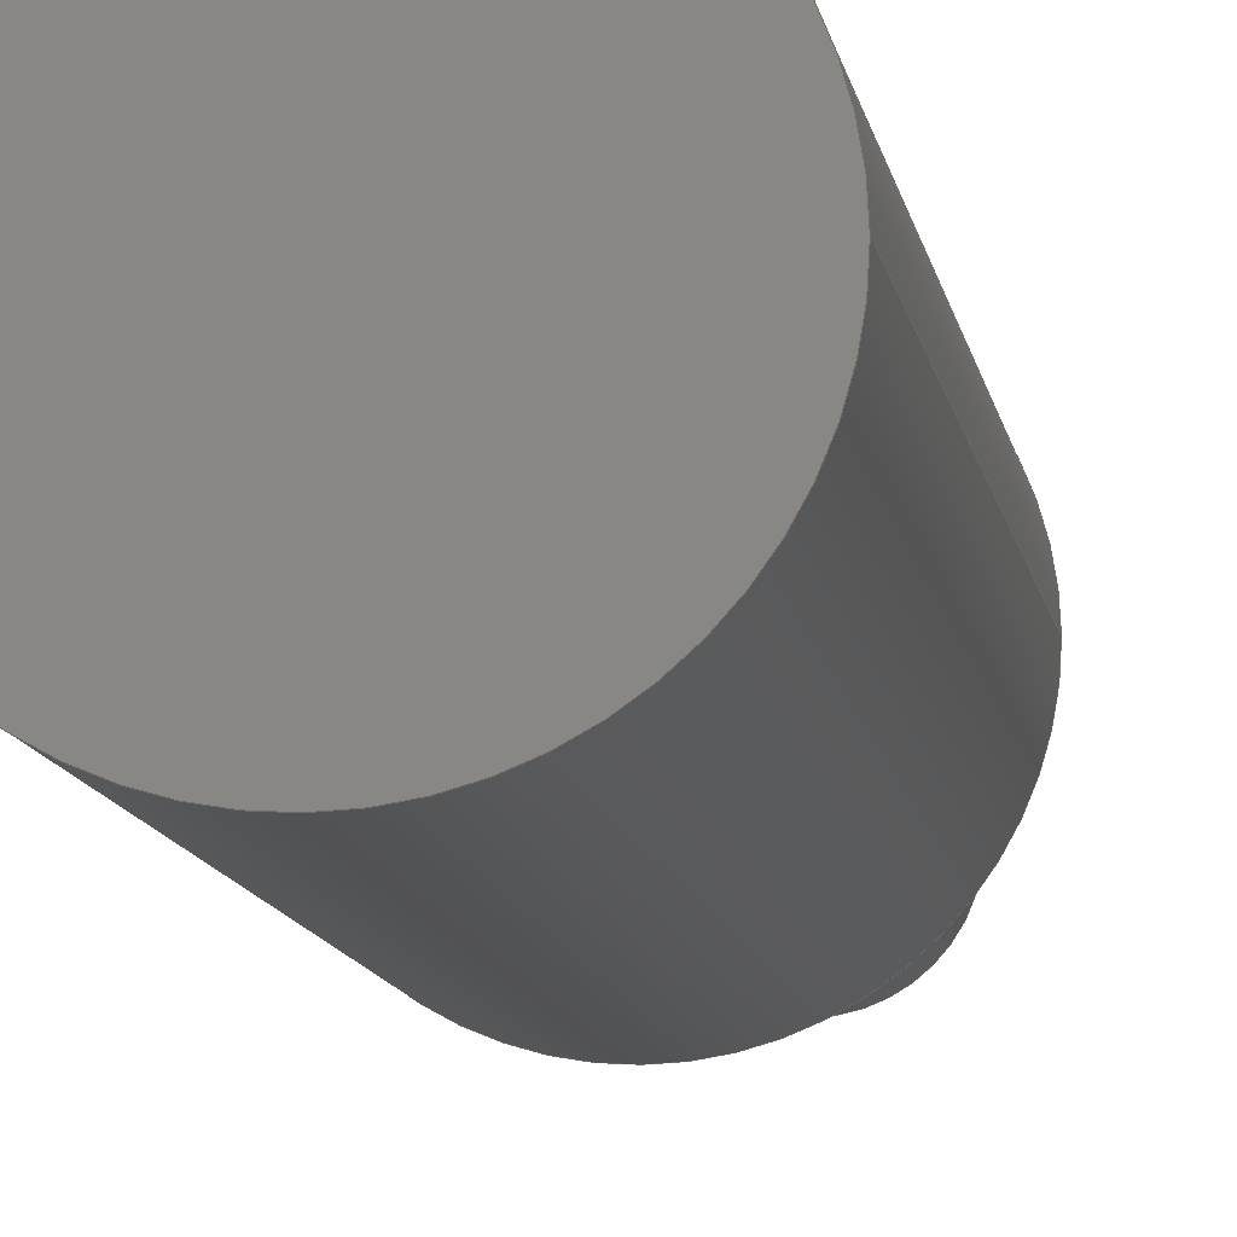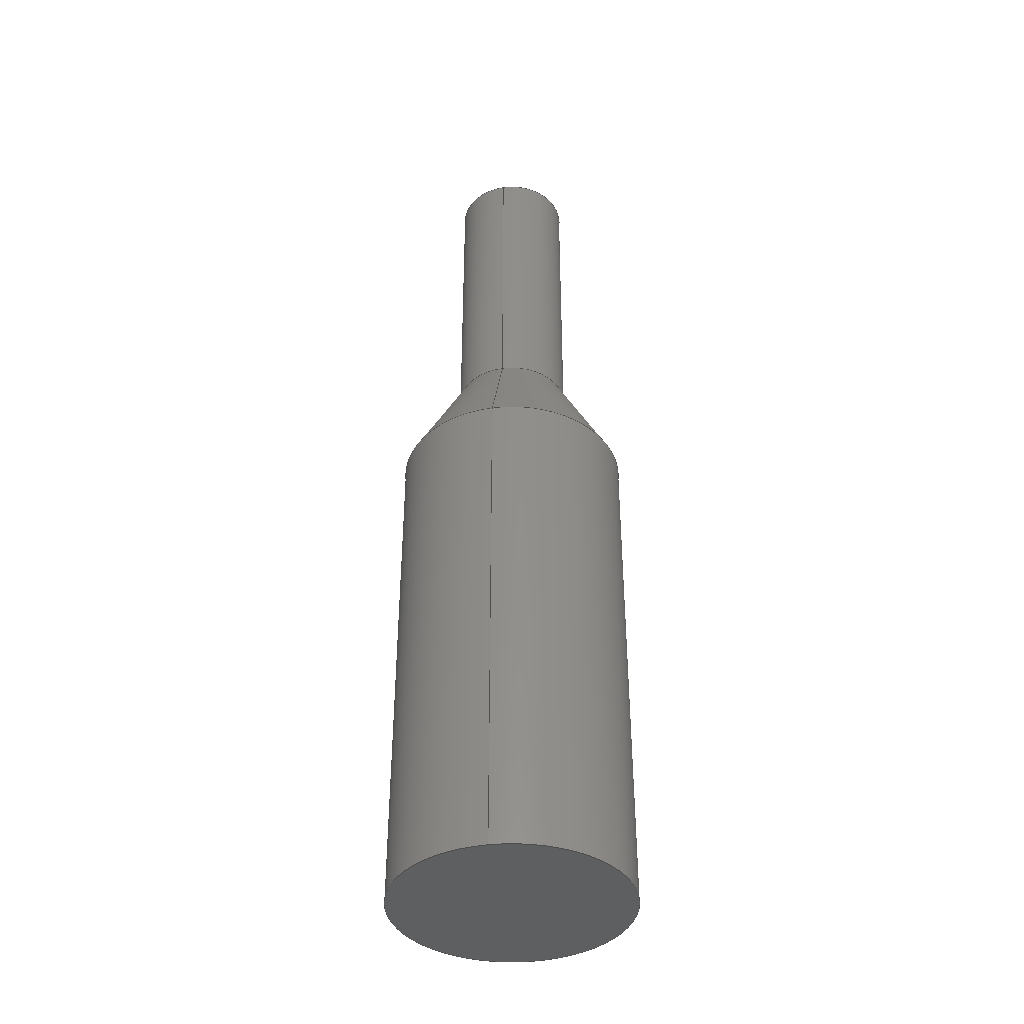
<metadata>
{"format":"step","ext":"stp","renderer":"f3d","projection":"perspective","resolution":1024,"background":"white","views":[{"elev":-9.4,"azim":7.9,"up":"+Z"},{"elev":-39.4,"azim":100.1,"up":"+Y"}]}
</metadata>
<code>
ISO-10303-21;
DATA;
#1=DIRECTION('',(0,1,0));
#2=VECTOR('',#1,5.5);
#3=CARTESIAN_POINT('',(1.25,0,0));
#4=LINE('',#3,#2);
#5=CARTESIAN_POINT('',(0,0,0));
#6=DIRECTION('',(0,-1,0));
#7=DIRECTION('',(1,0,0));
#8=AXIS2_PLACEMENT_3D('',#5,#6,#7);
#9=DIRECTION('',(0,1,0));
#10=VECTOR('',#9,5.5);
#11=CARTESIAN_POINT('',(-1.25,0,0));
#12=LINE('',#11,#10);
#13=CARTESIAN_POINT('',(0,0,0));
#14=DIRECTION('',(0,1,0));
#15=DIRECTION('',(1,0,0));
#16=AXIS2_PLACEMENT_3D('',#13,#14,#15);
#17=CARTESIAN_POINT('',(0,5.5,0));
#18=DIRECTION('',(0,1,0));
#19=DIRECTION('',(1,0,0));
#20=AXIS2_PLACEMENT_3D('',#17,#18,#19);
#21=DIRECTION('',(-0.4571,0.8894,0));
#22=VECTOR('',#21,1.356);
#23=CARTESIAN_POINT('',(1.25,5.5,0));
#24=LINE('',#23,#22);
#25=CARTESIAN_POINT('',(0,5.5,0));
#26=DIRECTION('',(0,-1,0));
#27=DIRECTION('',(1,0,0));
#28=AXIS2_PLACEMENT_3D('',#25,#26,#27);
#29=DIRECTION('',(0.4571,0.8894,0));
#30=VECTOR('',#29,1.356);
#31=CARTESIAN_POINT('',(-1.25,5.5,0));
#32=LINE('',#31,#30);
#33=DIRECTION('',(0,1,0));
#34=VECTOR('',#33,3.294);
#35=CARTESIAN_POINT('',(0.63,6.706,0));
#36=LINE('',#35,#34);
#37=CARTESIAN_POINT('',(0,6.706,0));
#38=DIRECTION('',(0,-1,0));
#39=DIRECTION('',(1,0,0));
#40=AXIS2_PLACEMENT_3D('',#37,#38,#39);
#41=DIRECTION('',(0,1,0));
#42=VECTOR('',#41,3.294);
#43=CARTESIAN_POINT('',(-0.63,6.706,0));
#44=LINE('',#43,#42);
#45=CARTESIAN_POINT('',(0,6.706,0));
#46=DIRECTION('',(0,1,0));
#47=DIRECTION('',(1,0,0));
#48=AXIS2_PLACEMENT_3D('',#45,#46,#47);
#49=CARTESIAN_POINT('',(0,10,0));
#50=DIRECTION('',(0,-1,0));
#51=DIRECTION('',(1,0,0));
#52=AXIS2_PLACEMENT_3D('',#49,#50,#51);
#53=CARTESIAN_POINT('',(0,10,0));
#54=DIRECTION('',(0,1,0));
#55=DIRECTION('',(1,0,0));
#56=AXIS2_PLACEMENT_3D('',#53,#54,#55);
#57=CARTESIAN_POINT('',(0,10,0));
#58=DIRECTION('',(0,1,0));
#59=DIRECTION('',(1,0,0));
#60=AXIS2_PLACEMENT_3D('',#57,#58,#59);
#61=CARTESIAN_POINT('',(0,10,0));
#62=DIRECTION('',(0,1,0));
#63=DIRECTION('',(-1,0,0));
#64=AXIS2_PLACEMENT_3D('',#61,#62,#63);
#65=CARTESIAN_POINT('',(0,6.675,0));
#66=DIRECTION('',(0,1,0));
#67=DIRECTION('',(1,0,0));
#68=AXIS2_PLACEMENT_3D('',#65,#66,#67);
#69=DIRECTION('',(0,1,0));
#70=VECTOR('',#69,3.325);
#71=CARTESIAN_POINT('',(-0.5,6.675,0));
#72=LINE('',#71,#70);
#73=CARTESIAN_POINT('',(0,6.675,0));
#74=DIRECTION('',(0,-1,0));
#75=DIRECTION('',(1,0,0));
#76=AXIS2_PLACEMENT_3D('',#73,#74,#75);
#77=DIRECTION('',(0,1,0));
#78=VECTOR('',#77,3.325);
#79=CARTESIAN_POINT('',(0.5,6.675,0));
#80=LINE('',#79,#78);
#81=DIRECTION('',(-0.4571,0.8894,0));
#82=VECTOR('',#81,1.356);
#83=CARTESIAN_POINT('',(1.12,5.469,0));
#84=LINE('',#83,#82);
#85=DIRECTION('',(0.4571,0.8894,0));
#86=VECTOR('',#85,1.356);
#87=CARTESIAN_POINT('',(-1.12,5.469,0));
#88=LINE('',#87,#86);
#89=CARTESIAN_POINT('',(0,5.469,0));
#90=DIRECTION('',(0,-1,0));
#91=DIRECTION('',(1,0,0));
#92=AXIS2_PLACEMENT_3D('',#89,#90,#91);
#93=CARTESIAN_POINT('',(0,5.469,0));
#94=DIRECTION('',(0,1,0));
#95=DIRECTION('',(1,0,0));
#96=AXIS2_PLACEMENT_3D('',#93,#94,#95);
#97=CARTESIAN_POINT('',(0,0.13,0));
#98=DIRECTION('',(0,1,0));
#99=DIRECTION('',(1,0,0));
#100=AXIS2_PLACEMENT_3D('',#97,#98,#99);
#101=DIRECTION('',(0,1,0));
#102=VECTOR('',#101,5.339);
#103=CARTESIAN_POINT('',(1.12,0.13,0));
#104=LINE('',#103,#102);
#105=DIRECTION('',(0,1,0));
#106=VECTOR('',#105,5.339);
#107=CARTESIAN_POINT('',(-1.12,0.13,0));
#108=LINE('',#107,#106);
#109=CARTESIAN_POINT('',(0,0.13,0));
#110=DIRECTION('',(0,-1,0));
#111=DIRECTION('',(1,0,0));
#112=AXIS2_PLACEMENT_3D('',#109,#110,#111);
#113=CARTESIAN_POINT('',(1.25,0,0));
#114=CARTESIAN_POINT('',(1.25,5.5,0));
#115=VERTEX_POINT('',#113);
#116=VERTEX_POINT('',#114);
#117=CARTESIAN_POINT('',(0.63,6.706,0));
#118=VERTEX_POINT('',#117);
#119=CARTESIAN_POINT('',(0.63,10,0));
#120=VERTEX_POINT('',#119);
#121=CARTESIAN_POINT('',(-1.25,0,0));
#122=CARTESIAN_POINT('',(-1.25,5.5,0));
#123=VERTEX_POINT('',#121);
#124=VERTEX_POINT('',#122);
#125=CARTESIAN_POINT('',(-0.63,6.706,0));
#126=VERTEX_POINT('',#125);
#127=CARTESIAN_POINT('',(-0.63,10,0));
#128=VERTEX_POINT('',#127);
#129=CARTESIAN_POINT('',(1.12,0.13,0));
#130=CARTESIAN_POINT('',(1.12,5.469,0));
#131=VERTEX_POINT('',#129);
#132=VERTEX_POINT('',#130);
#133=CARTESIAN_POINT('',(0.5,6.675,0));
#134=VERTEX_POINT('',#133);
#135=CARTESIAN_POINT('',(-1.12,0.13,0));
#136=CARTESIAN_POINT('',(-1.12,5.469,0));
#137=VERTEX_POINT('',#135);
#138=VERTEX_POINT('',#136);
#139=CARTESIAN_POINT('',(-0.5,6.675,0));
#140=VERTEX_POINT('',#139);
#141=CARTESIAN_POINT('',(0.5,10,0));
#142=CARTESIAN_POINT('',(-0.5,10,0));
#143=VERTEX_POINT('',#141);
#144=VERTEX_POINT('',#142);
#145=CARTESIAN_POINT('',(0,0,0));
#146=DIRECTION('',(0,1,0));
#147=DIRECTION('',(1,0,0));
#148=AXIS2_PLACEMENT_3D('',#145,#146,#147);
#149=PLANE('',#148);
#150=ORIENTED_EDGE('',*,*,#386,.F.);
#151=ORIENTED_EDGE('',*,*,#387,.T.);
#152=EDGE_LOOP('',(#150,#151));
#153=FACE_OUTER_BOUND('',#152,.F.);
#154=ADVANCED_FACE('',(#153),#149,.F.);
#155=CARTESIAN_POINT('',(0,0,0));
#156=DIRECTION('',(0,1,0));
#157=DIRECTION('',(1,0,0));
#158=AXIS2_PLACEMENT_3D('',#155,#156,#157);
#159=CYLINDRICAL_SURFACE('',#158,1.25);
#160=ORIENTED_EDGE('',*,*,#388,.F.);
#161=ORIENTED_EDGE('',*,*,#386,.T.);
#162=ORIENTED_EDGE('',*,*,#389,.T.);
#163=ORIENTED_EDGE('',*,*,#390,.F.);
#164=EDGE_LOOP('',(#160,#161,#162,#163));
#165=FACE_OUTER_BOUND('',#164,.F.);
#166=ADVANCED_FACE('',(#165),#159,.T.);
#167=CARTESIAN_POINT('',(0,0,0));
#168=DIRECTION('',(0,1,0));
#169=DIRECTION('',(1,0,0));
#170=AXIS2_PLACEMENT_3D('',#167,#168,#169);
#171=CYLINDRICAL_SURFACE('',#170,1.25);
#172=ORIENTED_EDGE('',*,*,#388,.T.);
#173=ORIENTED_EDGE('',*,*,#391,.T.);
#174=ORIENTED_EDGE('',*,*,#389,.F.);
#175=ORIENTED_EDGE('',*,*,#387,.F.);
#176=EDGE_LOOP('',(#172,#173,#174,#175));
#177=FACE_OUTER_BOUND('',#176,.F.);
#178=ADVANCED_FACE('',(#177),#171,.T.);
#179=CARTESIAN_POINT('',(0,6.103,0));
#180=DIRECTION('',(0,-1,0));
#181=DIRECTION('',(-1,0,0));
#182=AXIS2_PLACEMENT_3D('',#179,#180,#181);
#183=CONICAL_SURFACE('',#182,0.94,27.2);
#184=ORIENTED_EDGE('',*,*,#392,.T.);
#185=ORIENTED_EDGE('',*,*,#393,.T.);
#186=ORIENTED_EDGE('',*,*,#394,.F.);
#187=ORIENTED_EDGE('',*,*,#391,.F.);
#188=EDGE_LOOP('',(#184,#185,#186,#187));
#189=FACE_OUTER_BOUND('',#188,.F.);
#190=ADVANCED_FACE('',(#189),#183,.T.);
#191=CARTESIAN_POINT('',(0,6.103,0));
#192=DIRECTION('',(0,-1,0));
#193=DIRECTION('',(-1,0,0));
#194=AXIS2_PLACEMENT_3D('',#191,#192,#193);
#195=CONICAL_SURFACE('',#194,0.94,27.2);
#196=ORIENTED_EDGE('',*,*,#392,.F.);
#197=ORIENTED_EDGE('',*,*,#390,.T.);
#198=ORIENTED_EDGE('',*,*,#394,.T.);
#199=ORIENTED_EDGE('',*,*,#395,.F.);
#200=EDGE_LOOP('',(#196,#197,#198,#199));
#201=FACE_OUTER_BOUND('',#200,.F.);
#202=ADVANCED_FACE('',(#201),#195,.T.);
#203=CARTESIAN_POINT('',(0,0,0));
#204=DIRECTION('',(0,1,0));
#205=DIRECTION('',(1,0,0));
#206=AXIS2_PLACEMENT_3D('',#203,#204,#205);
#207=CYLINDRICAL_SURFACE('',#206,0.63);
#208=ORIENTED_EDGE('',*,*,#396,.F.);
#209=ORIENTED_EDGE('',*,*,#395,.T.);
#210=ORIENTED_EDGE('',*,*,#397,.T.);
#211=ORIENTED_EDGE('',*,*,#398,.F.);
#212=EDGE_LOOP('',(#208,#209,#210,#211));
#213=FACE_OUTER_BOUND('',#212,.F.);
#214=ADVANCED_FACE('',(#213),#207,.T.);
#215=CARTESIAN_POINT('',(0,0,0));
#216=DIRECTION('',(0,1,0));
#217=DIRECTION('',(1,0,0));
#218=AXIS2_PLACEMENT_3D('',#215,#216,#217);
#219=CYLINDRICAL_SURFACE('',#218,0.63);
#220=ORIENTED_EDGE('',*,*,#396,.T.);
#221=ORIENTED_EDGE('',*,*,#399,.T.);
#222=ORIENTED_EDGE('',*,*,#397,.F.);
#223=ORIENTED_EDGE('',*,*,#393,.F.);
#224=EDGE_LOOP('',(#220,#221,#222,#223));
#225=FACE_OUTER_BOUND('',#224,.F.);
#226=ADVANCED_FACE('',(#225),#219,.T.);
#227=CARTESIAN_POINT('',(0,10,0));
#228=DIRECTION('',(0,1,0));
#229=DIRECTION('',(1,0,0));
#230=AXIS2_PLACEMENT_3D('',#227,#228,#229);
#231=PLANE('',#230);
#232=ORIENTED_EDGE('',*,*,#398,.T.);
#233=ORIENTED_EDGE('',*,*,#399,.F.);
#234=EDGE_LOOP('',(#232,#233));
#235=FACE_OUTER_BOUND('',#234,.F.);
#236=ORIENTED_EDGE('',*,*,#400,.T.);
#237=ORIENTED_EDGE('',*,*,#401,.T.);
#238=EDGE_LOOP('',(#236,#237));
#239=FACE_BOUND('',#238,.F.);
#240=ADVANCED_FACE('',(#235,#239),#231,.T.);
#241=CARTESIAN_POINT('',(0,0,0));
#242=DIRECTION('',(0,1,0));
#243=DIRECTION('',(1,0,0));
#244=AXIS2_PLACEMENT_3D('',#241,#242,#243);
#245=CYLINDRICAL_SURFACE('',#244,0.5);
#246=ORIENTED_EDGE('',*,*,#400,.F.);
#247=ORIENTED_EDGE('',*,*,#402,.F.);
#248=ORIENTED_EDGE('',*,*,#403,.T.);
#249=ORIENTED_EDGE('',*,*,#404,.T.);
#250=EDGE_LOOP('',(#246,#247,#248,#249));
#251=FACE_OUTER_BOUND('',#250,.F.);
#252=ADVANCED_FACE('',(#251),#245,.F.);
#253=CARTESIAN_POINT('',(0,0,0));
#254=DIRECTION('',(0,1,0));
#255=DIRECTION('',(1,0,0));
#256=AXIS2_PLACEMENT_3D('',#253,#254,#255);
#257=CYLINDRICAL_SURFACE('',#256,0.5);
#258=ORIENTED_EDGE('',*,*,#401,.F.);
#259=ORIENTED_EDGE('',*,*,#404,.F.);
#260=ORIENTED_EDGE('',*,*,#405,.F.);
#261=ORIENTED_EDGE('',*,*,#402,.T.);
#262=EDGE_LOOP('',(#258,#259,#260,#261));
#263=FACE_OUTER_BOUND('',#262,.F.);
#264=ADVANCED_FACE('',(#263),#257,.F.);
#265=CARTESIAN_POINT('',(0,6.072,0));
#266=DIRECTION('',(0,-1,0));
#267=DIRECTION('',(-1,0,0));
#268=AXIS2_PLACEMENT_3D('',#265,#266,#267);
#269=CONICAL_SURFACE('',#268,0.81,27.2);
#270=ORIENTED_EDGE('',*,*,#406,.T.);
#271=ORIENTED_EDGE('',*,*,#405,.T.);
#272=ORIENTED_EDGE('',*,*,#407,.F.);
#273=ORIENTED_EDGE('',*,*,#408,.F.);
#274=EDGE_LOOP('',(#270,#271,#272,#273));
#275=FACE_OUTER_BOUND('',#274,.F.);
#276=ADVANCED_FACE('',(#275),#269,.F.);
#277=CARTESIAN_POINT('',(0,6.072,0));
#278=DIRECTION('',(0,-1,0));
#279=DIRECTION('',(-1,0,0));
#280=AXIS2_PLACEMENT_3D('',#277,#278,#279);
#281=CONICAL_SURFACE('',#280,0.81,27.2);
#282=ORIENTED_EDGE('',*,*,#406,.F.);
#283=ORIENTED_EDGE('',*,*,#409,.T.);
#284=ORIENTED_EDGE('',*,*,#407,.T.);
#285=ORIENTED_EDGE('',*,*,#403,.F.);
#286=EDGE_LOOP('',(#282,#283,#284,#285));
#287=FACE_OUTER_BOUND('',#286,.F.);
#288=ADVANCED_FACE('',(#287),#281,.F.);
#289=CARTESIAN_POINT('',(0,0,0));
#290=DIRECTION('',(0,1,0));
#291=DIRECTION('',(1,0,0));
#292=AXIS2_PLACEMENT_3D('',#289,#290,#291);
#293=CYLINDRICAL_SURFACE('',#292,1.12);
#294=ORIENTED_EDGE('',*,*,#410,.F.);
#295=ORIENTED_EDGE('',*,*,#411,.T.);
#296=ORIENTED_EDGE('',*,*,#412,.T.);
#297=ORIENTED_EDGE('',*,*,#409,.F.);
#298=EDGE_LOOP('',(#294,#295,#296,#297));
#299=FACE_OUTER_BOUND('',#298,.F.);
#300=ADVANCED_FACE('',(#299),#293,.F.);
#301=CARTESIAN_POINT('',(0,0,0));
#302=DIRECTION('',(0,1,0));
#303=DIRECTION('',(1,0,0));
#304=AXIS2_PLACEMENT_3D('',#301,#302,#303);
#305=CYLINDRICAL_SURFACE('',#304,1.12);
#306=ORIENTED_EDGE('',*,*,#410,.T.);
#307=ORIENTED_EDGE('',*,*,#408,.T.);
#308=ORIENTED_EDGE('',*,*,#412,.F.);
#309=ORIENTED_EDGE('',*,*,#413,.F.);
#310=EDGE_LOOP('',(#306,#307,#308,#309));
#311=FACE_OUTER_BOUND('',#310,.F.);
#312=ADVANCED_FACE('',(#311),#305,.F.);
#313=CARTESIAN_POINT('',(0,0.13,0));
#314=DIRECTION('',(0,1,0));
#315=DIRECTION('',(1,0,0));
#316=AXIS2_PLACEMENT_3D('',#313,#314,#315);
#317=PLANE('',#316);
#318=ORIENTED_EDGE('',*,*,#413,.T.);
#319=ORIENTED_EDGE('',*,*,#411,.F.);
#320=EDGE_LOOP('',(#318,#319));
#321=FACE_OUTER_BOUND('',#320,.F.);
#322=ADVANCED_FACE('',(#321),#317,.T.);
#323=CLOSED_SHELL('',(#154,#166,#178,#190,#202,#214,#226,#240,#252,#264,#276,
#288,#300,#312,#322));
#324=MANIFOLD_SOLID_BREP('',#323);
#325=DIMENSIONAL_EXPONENTS(1,0,0,0,0,0,0);
#326=LENGTH_MEASURE_WITH_UNIT(LENGTH_MEASURE(25.4),#414);
#327=(CONVERSION_BASED_UNIT('INCH',#326)LENGTH_UNIT()NAMED_UNIT(#325));
#328=DIMENSIONAL_EXPONENTS(0,0,0,0,0,0,0);
#329=PLANE_ANGLE_MEASURE_WITH_UNIT(PLANE_ANGLE_MEASURE(0.01745),#415);
#330=(CONVERSION_BASED_UNIT('DEGREE',#329)NAMED_UNIT(*)PLANE_ANGLE_UNIT());
#331=UNCERTAINTY_MEASURE_WITH_UNIT(LENGTH_MEASURE(0.001061),#327,
'closure',
'Maximum model space distance between geometric entities at asserted connectivities');
#332=(GEOMETRIC_REPRESENTATION_CONTEXT(3)GLOBAL_UNCERTAINTY_ASSIGNED_CONTEXT((
#331))GLOBAL_UNIT_ASSIGNED_CONTEXT((#327,#330,#416))REPRESENTATION_CONTEXT
('ID1','3'));
#333=APPLICATION_CONTEXT(
'CONFIGURATION CONTROLLED 3D DESIGNS OF MECHANICAL PARTS AND ASSEMBLIES');
#334=APPLICATION_PROTOCOL_DEFINITION('international standard',
'config_control_design',1994,#333);
#335=DESIGN_CONTEXT('',#333,'design');
#336=MECHANICAL_CONTEXT('',#333,'mechanical');
#337=PRODUCT('NEWBOT','NEWBOT','NOT SPECIFIED',(#336));
#338=PRODUCT_DEFINITION_FORMATION_WITH_SPECIFIED_SOURCE('1','LAST_VERSION',#337,
.MADE.);
#339=PRODUCT_CATEGORY('part','');
#340=PRODUCT_RELATED_PRODUCT_CATEGORY('detail','',(#337));
#341=PRODUCT_CATEGORY_RELATIONSHIP('','',#339,#340);
#342=SECURITY_CLASSIFICATION_LEVEL('unclassified');
#343=SECURITY_CLASSIFICATION('','',#342);
#344=CC_DESIGN_SECURITY_CLASSIFICATION(#343,(#338));
#345=APPROVAL_STATUS('approved');
#346=APPROVAL(#345,'');
#347=CC_DESIGN_APPROVAL(#346,(#343,#338,#418));
#348=CALENDAR_DATE(120,18,2);
#349=COORDINATED_UNIVERSAL_TIME_OFFSET(1,0,.AHEAD.);
#350=LOCAL_TIME(18,29,24,#349);
#351=DATE_AND_TIME(#348,#350);
#352=APPROVAL_DATE_TIME(#351,#346);
#353=DATE_TIME_ROLE('creation_date');
#354=CC_DESIGN_DATE_AND_TIME_ASSIGNMENT(#351,#353,(#418));
#355=DATE_TIME_ROLE('classification_date');
#356=CC_DESIGN_DATE_AND_TIME_ASSIGNMENT(#351,#355,(#343));
#357=PERSON('UNSPECIFIED','UNSPECIFIED',$,$,$,$);
#358=ORGANIZATION('UNSPECIFIED','UNSPECIFIED','UNSPECIFIED');
#359=PERSON_AND_ORGANIZATION(#357,#358);
#360=APPROVAL_ROLE('approver');
#361=APPROVAL_PERSON_ORGANIZATION(#359,#346,#360);
#362=PERSON_AND_ORGANIZATION_ROLE('creator');
#363=CC_DESIGN_PERSON_AND_ORGANIZATION_ASSIGNMENT(#359,#362,(#338,#418));
#364=PERSON_AND_ORGANIZATION_ROLE('design_supplier');
#365=CC_DESIGN_PERSON_AND_ORGANIZATION_ASSIGNMENT(#359,#364,(#338));
#366=PERSON_AND_ORGANIZATION_ROLE('classification_officer');
#367=CC_DESIGN_PERSON_AND_ORGANIZATION_ASSIGNMENT(#359,#366,(#343));
#368=PERSON_AND_ORGANIZATION_ROLE('design_owner');
#369=CC_DESIGN_PERSON_AND_ORGANIZATION_ASSIGNMENT(#359,#368,(#337));
#370=CIRCLE('',#8,1.25);
#371=CIRCLE('',#16,1.25);
#372=CIRCLE('',#20,1.25);
#373=CIRCLE('',#28,1.25);
#374=CIRCLE('',#40,0.63);
#375=CIRCLE('',#48,0.63);
#376=CIRCLE('',#52,0.63);
#377=CIRCLE('',#56,0.63);
#378=CIRCLE('',#60,0.5);
#379=CIRCLE('',#64,0.5);
#380=CIRCLE('',#68,0.5);
#381=CIRCLE('',#76,0.5);
#382=CIRCLE('',#92,1.12);
#383=CIRCLE('',#96,1.12);
#384=CIRCLE('',#100,1.12);
#385=CIRCLE('',#112,1.12);
#386=EDGE_CURVE('',#115,#123,#370,.T.);
#387=EDGE_CURVE('',#115,#123,#371,.T.);
#388=EDGE_CURVE('',#115,#116,#4,.T.);
#389=EDGE_CURVE('',#123,#124,#12,.T.);
#390=EDGE_CURVE('',#116,#124,#373,.T.);
#391=EDGE_CURVE('',#116,#124,#372,.T.);
#392=EDGE_CURVE('',#116,#118,#24,.T.);
#393=EDGE_CURVE('',#118,#126,#375,.T.);
#394=EDGE_CURVE('',#124,#126,#32,.T.);
#395=EDGE_CURVE('',#118,#126,#374,.T.);
#396=EDGE_CURVE('',#118,#120,#36,.T.);
#397=EDGE_CURVE('',#126,#128,#44,.T.);
#398=EDGE_CURVE('',#120,#128,#376,.T.);
#399=EDGE_CURVE('',#120,#128,#377,.T.);
#400=EDGE_CURVE('',#143,#144,#378,.T.);
#401=EDGE_CURVE('',#144,#143,#379,.T.);
#402=EDGE_CURVE('',#134,#143,#80,.T.);
#403=EDGE_CURVE('',#134,#140,#380,.T.);
#404=EDGE_CURVE('',#140,#144,#72,.T.);
#405=EDGE_CURVE('',#134,#140,#381,.T.);
#406=EDGE_CURVE('',#132,#134,#84,.T.);
#407=EDGE_CURVE('',#138,#140,#88,.T.);
#408=EDGE_CURVE('',#132,#138,#382,.T.);
#409=EDGE_CURVE('',#132,#138,#383,.T.);
#410=EDGE_CURVE('',#131,#132,#104,.T.);
#411=EDGE_CURVE('',#131,#137,#384,.T.);
#412=EDGE_CURVE('',#137,#138,#108,.T.);
#413=EDGE_CURVE('',#131,#137,#385,.T.);
#414=(LENGTH_UNIT()NAMED_UNIT(*)SI_UNIT(.MILLI.,.METRE.));
#415=(NAMED_UNIT(*)PLANE_ANGLE_UNIT()SI_UNIT($,.RADIAN.));
#416=(NAMED_UNIT(*)SI_UNIT($,.STERADIAN.)SOLID_ANGLE_UNIT());
#417=ADVANCED_BREP_SHAPE_REPRESENTATION('',(#324),#332);
#418=PRODUCT_DEFINITION('design','',#338,#335);
#419=PRODUCT_DEFINITION_SHAPE('','SHAPE FOR NEWBOT.',#418);
#420=SHAPE_DEFINITION_REPRESENTATION(#419,#417);
ENDSEC;
END-ISO-10303-21;

</code>
